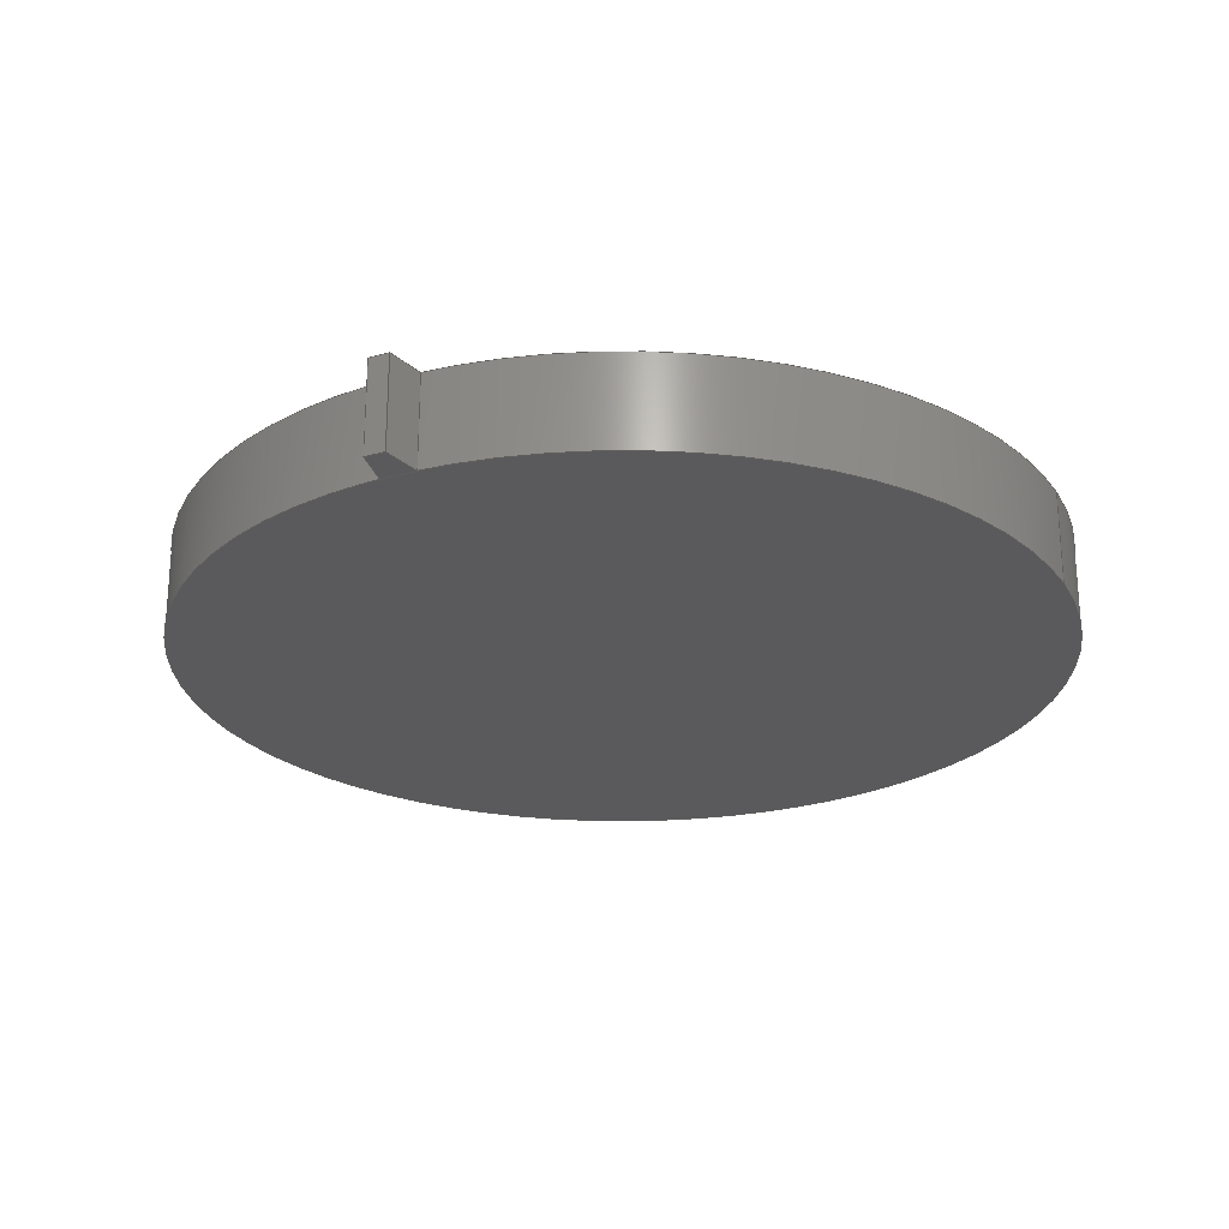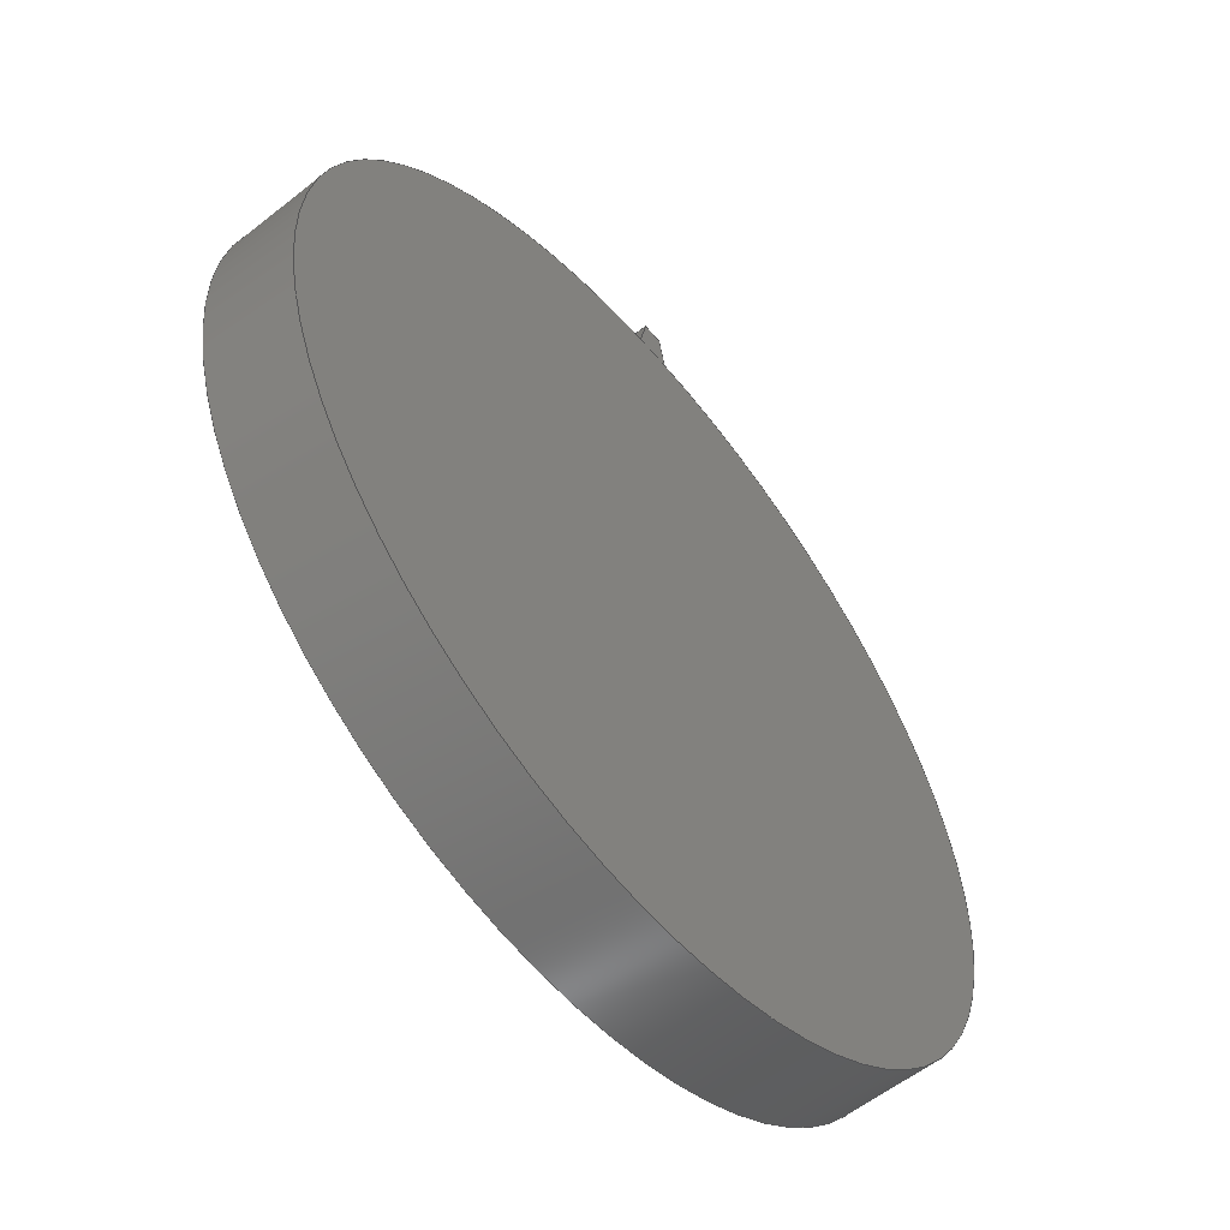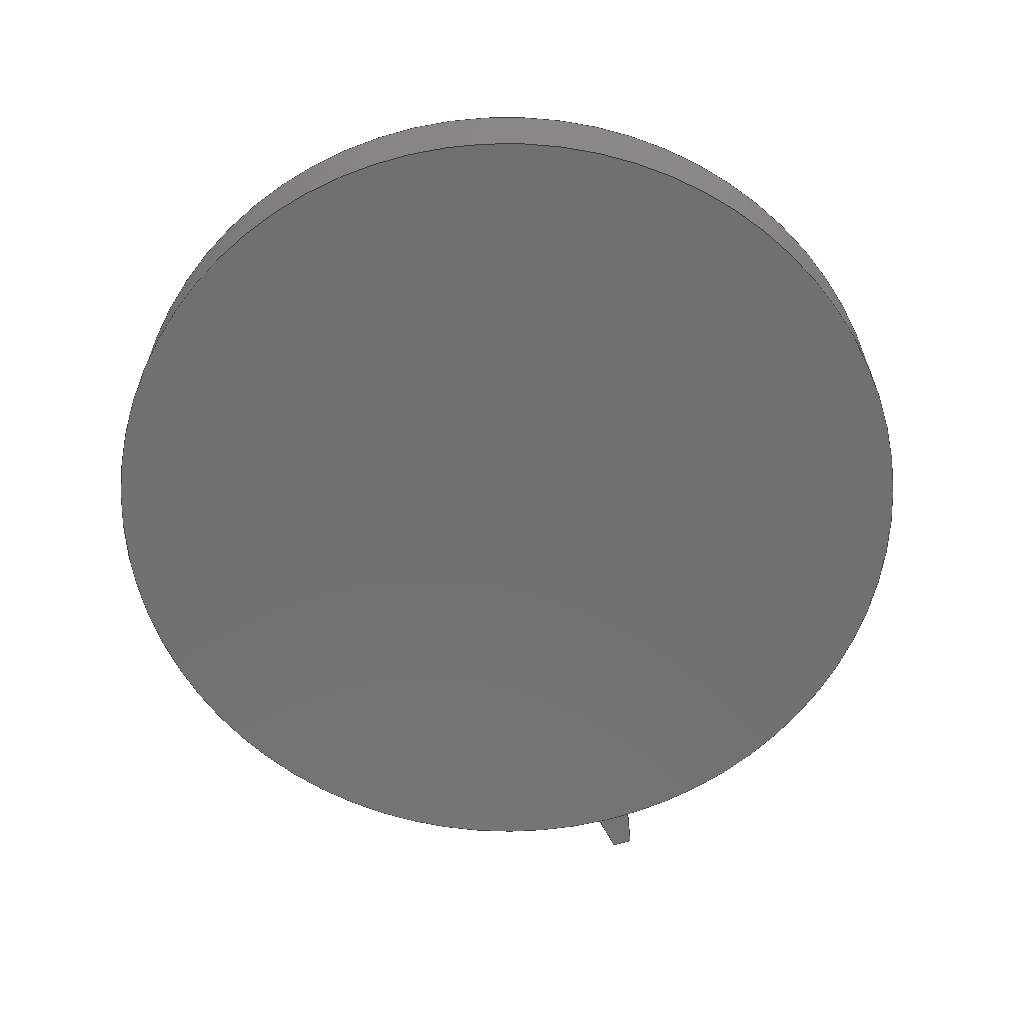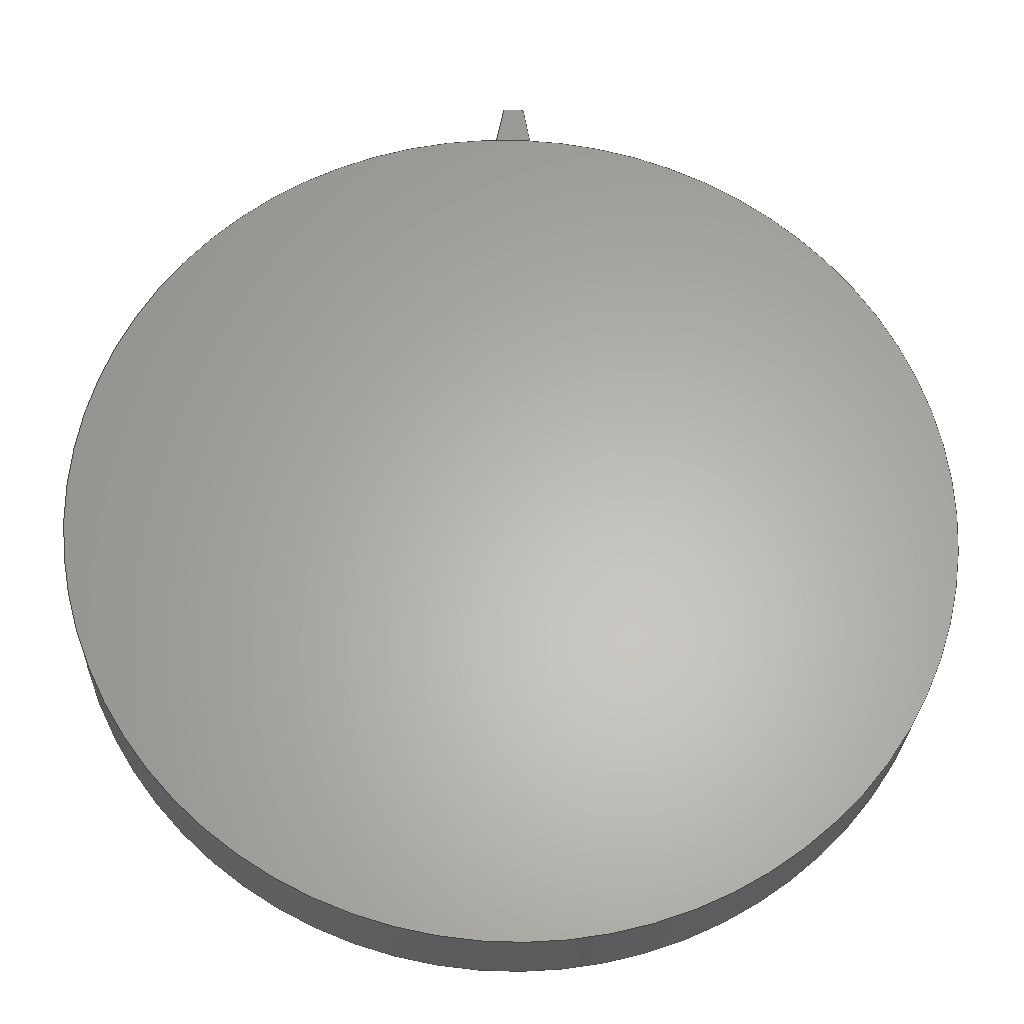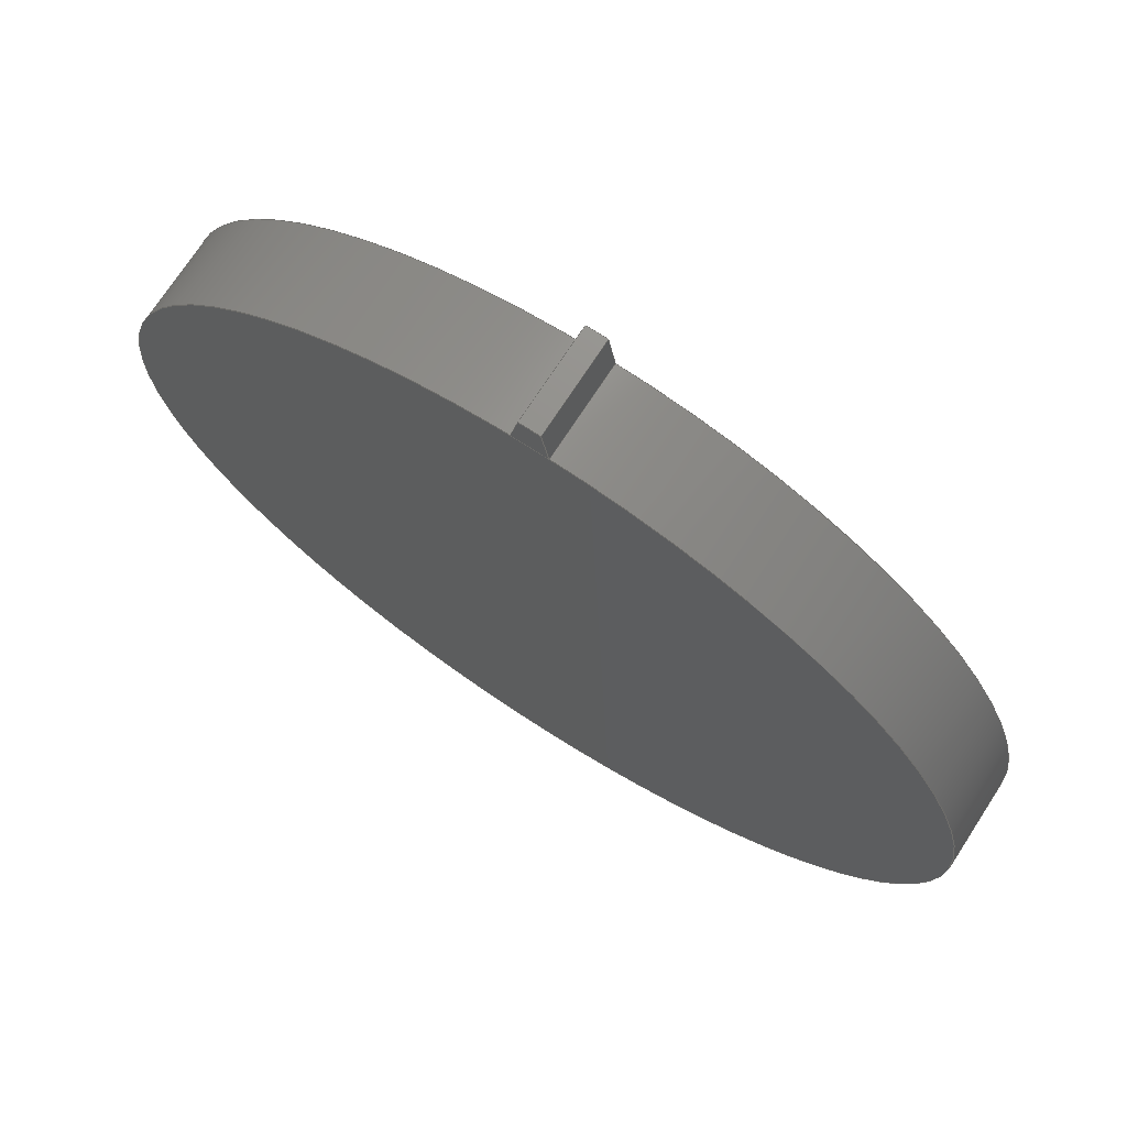
<metadata>
{"format":"step","ext":"step","renderer":"f3d","projection":"perspective","resolution":1024,"background":"white","views":[{"elev":-24.6,"azim":-154.8,"up":"+Z"},{"elev":-57.6,"azim":129.4,"up":"+Y"},{"elev":-62.7,"azim":17.3,"up":"+Z"},{"elev":-26.7,"azim":178.0,"up":"+Y"},{"elev":72.6,"azim":-147.0,"up":"+Y"}]}
</metadata>
<code>
ISO-10303-21;
DATA;
#1=MECHANICAL_DESIGN_GEOMETRIC_PRESENTATION_REPRESENTATION('',(#4,#5),
#230);
#2=SHAPE_REPRESENTATION_RELATIONSHIP('SRR','None',#237,#3);
#3=ADVANCED_BREP_SHAPE_REPRESENTATION('',(#6,#7),#229);
#4=STYLED_ITEM('',(#246),#6);
#5=STYLED_ITEM('',(#246),#7);
#6=MANIFOLD_SOLID_BREP('Body1',#125);
#7=MANIFOLD_SOLID_BREP('Body2',#126);
#8=PLANE('',#143);
#9=PLANE('',#144);
#10=PLANE('',#145);
#11=PLANE('',#149);
#12=PLANE('',#150);
#13=PLANE('',#151);
#14=PLANE('',#152);
#15=FACE_OUTER_BOUND('',#24,.T.);
#16=FACE_OUTER_BOUND('',#25,.T.);
#17=FACE_OUTER_BOUND('',#26,.T.);
#18=FACE_OUTER_BOUND('',#27,.T.);
#19=FACE_OUTER_BOUND('',#28,.T.);
#20=FACE_OUTER_BOUND('',#29,.T.);
#21=FACE_OUTER_BOUND('',#30,.T.);
#22=FACE_OUTER_BOUND('',#31,.T.);
#23=FACE_OUTER_BOUND('',#32,.T.);
#24=EDGE_LOOP('',(#84,#85,#86,#87));
#25=EDGE_LOOP('',(#88));
#26=EDGE_LOOP('',(#89));
#27=EDGE_LOOP('',(#90,#91,#92,#93));
#28=EDGE_LOOP('',(#94,#95,#96,#97));
#29=EDGE_LOOP('',(#98,#99,#100,#101));
#30=EDGE_LOOP('',(#102,#103,#104,#105));
#31=EDGE_LOOP('',(#106,#107,#108,#109));
#32=EDGE_LOOP('',(#110,#111,#112,#113));
#33=LINE('',#197,#44);
#34=LINE('',#204,#45);
#35=LINE('',#206,#46);
#36=LINE('',#208,#47);
#37=LINE('',#209,#48);
#38=LINE('',#215,#49);
#39=LINE('',#218,#50);
#40=LINE('',#220,#51);
#41=LINE('',#221,#52);
#42=LINE('',#223,#53);
#43=LINE('',#224,#54);
#44=VECTOR('',#159,4.717);
#45=VECTOR('',#168,1);
#46=VECTOR('',#169,1);
#47=VECTOR('',#170,1);
#48=VECTOR('',#171,1);
#49=VECTOR('',#178,1);
#50=VECTOR('',#181,1);
#51=VECTOR('',#182,1);
#52=VECTOR('',#183,1);
#53=VECTOR('',#186,1);
#54=VECTOR('',#187,1);
#55=CIRCLE('',#141,4.717);
#56=CIRCLE('',#142,4.717);
#57=CIRCLE('',#147,4.717);
#58=CIRCLE('',#148,4.717);
#59=VERTEX_POINT('',#194);
#60=VERTEX_POINT('',#196);
#61=VERTEX_POINT('',#202);
#62=VERTEX_POINT('',#203);
#63=VERTEX_POINT('',#205);
#64=VERTEX_POINT('',#207);
#65=VERTEX_POINT('',#211);
#66=VERTEX_POINT('',#213);
#67=VERTEX_POINT('',#217);
#68=VERTEX_POINT('',#219);
#69=EDGE_CURVE('',#59,#59,#55,.T.);
#70=EDGE_CURVE('',#59,#60,#33,.T.);
#71=EDGE_CURVE('',#60,#60,#56,.T.);
#72=EDGE_CURVE('',#61,#62,#34,.T.);
#73=EDGE_CURVE('',#62,#63,#35,.T.);
#74=EDGE_CURVE('',#64,#63,#36,.T.);
#75=EDGE_CURVE('',#61,#64,#37,.T.);
#76=EDGE_CURVE('',#65,#61,#57,.T.);
#77=EDGE_CURVE('',#66,#64,#58,.T.);
#78=EDGE_CURVE('',#65,#66,#38,.T.);
#79=EDGE_CURVE('',#67,#65,#39,.T.);
#80=EDGE_CURVE('',#68,#66,#40,.T.);
#81=EDGE_CURVE('',#67,#68,#41,.T.);
#82=EDGE_CURVE('',#62,#67,#42,.T.);
#83=EDGE_CURVE('',#63,#68,#43,.T.);
#84=ORIENTED_EDGE('',*,*,#69,.F.);
#85=ORIENTED_EDGE('',*,*,#70,.T.);
#86=ORIENTED_EDGE('',*,*,#71,.T.);
#87=ORIENTED_EDGE('',*,*,#70,.F.);
#88=ORIENTED_EDGE('',*,*,#69,.T.);
#89=ORIENTED_EDGE('',*,*,#71,.F.);
#90=ORIENTED_EDGE('',*,*,#72,.T.);
#91=ORIENTED_EDGE('',*,*,#73,.T.);
#92=ORIENTED_EDGE('',*,*,#74,.F.);
#93=ORIENTED_EDGE('',*,*,#75,.F.);
#94=ORIENTED_EDGE('',*,*,#76,.T.);
#95=ORIENTED_EDGE('',*,*,#75,.T.);
#96=ORIENTED_EDGE('',*,*,#77,.F.);
#97=ORIENTED_EDGE('',*,*,#78,.F.);
#98=ORIENTED_EDGE('',*,*,#79,.T.);
#99=ORIENTED_EDGE('',*,*,#78,.T.);
#100=ORIENTED_EDGE('',*,*,#80,.F.);
#101=ORIENTED_EDGE('',*,*,#81,.F.);
#102=ORIENTED_EDGE('',*,*,#82,.T.);
#103=ORIENTED_EDGE('',*,*,#81,.T.);
#104=ORIENTED_EDGE('',*,*,#83,.F.);
#105=ORIENTED_EDGE('',*,*,#73,.F.);
#106=ORIENTED_EDGE('',*,*,#82,.F.);
#107=ORIENTED_EDGE('',*,*,#72,.F.);
#108=ORIENTED_EDGE('',*,*,#76,.F.);
#109=ORIENTED_EDGE('',*,*,#79,.F.);
#110=ORIENTED_EDGE('',*,*,#83,.T.);
#111=ORIENTED_EDGE('',*,*,#80,.T.);
#112=ORIENTED_EDGE('',*,*,#77,.T.);
#113=ORIENTED_EDGE('',*,*,#74,.T.);
#114=CYLINDRICAL_SURFACE('',#140,4.717);
#115=CYLINDRICAL_SURFACE('',#146,4.717);
#116=ADVANCED_FACE('',(#15),#114,.T.);
#117=ADVANCED_FACE('',(#16),#8,.T.);
#118=ADVANCED_FACE('',(#17),#9,.F.);
#119=ADVANCED_FACE('',(#18),#10,.T.);
#120=ADVANCED_FACE('',(#19),#115,.F.);
#121=ADVANCED_FACE('',(#20),#11,.T.);
#122=ADVANCED_FACE('',(#21),#12,.T.);
#123=ADVANCED_FACE('',(#22),#13,.T.);
#124=ADVANCED_FACE('',(#23),#14,.F.);
#125=CLOSED_SHELL('',(#116,#117,#118));
#126=CLOSED_SHELL('',(#119,#120,#121,#122,#123,#124));
#127=DERIVED_UNIT_ELEMENT(#129,1);
#128=DERIVED_UNIT_ELEMENT(#232,3);
#129=(
MASS_UNIT()
NAMED_UNIT(*)
SI_UNIT(.KILO.,.GRAM.)
);
#130=DERIVED_UNIT((#127,#128));
#131=MEASURE_REPRESENTATION_ITEM('density measure',
POSITIVE_RATIO_MEASURE(7850),#130);
#132=PROPERTY_DEFINITION_REPRESENTATION(#137,#134);
#133=PROPERTY_DEFINITION_REPRESENTATION(#138,#135);
#134=REPRESENTATION('material name',(#136),#229);
#135=REPRESENTATION('density',(#131),#229);
#136=DESCRIPTIVE_REPRESENTATION_ITEM('Steel','Steel');
#137=PROPERTY_DEFINITION('material property','material name',#239);
#138=PROPERTY_DEFINITION('material property','density of part',#239);
#139=AXIS2_PLACEMENT_3D('placement',#192,#153,#154);
#140=AXIS2_PLACEMENT_3D('',#193,#155,#156);
#141=AXIS2_PLACEMENT_3D('',#195,#157,#158);
#142=AXIS2_PLACEMENT_3D('',#198,#160,#161);
#143=AXIS2_PLACEMENT_3D('',#199,#162,#163);
#144=AXIS2_PLACEMENT_3D('',#200,#164,#165);
#145=AXIS2_PLACEMENT_3D('',#201,#166,#167);
#146=AXIS2_PLACEMENT_3D('',#210,#172,#173);
#147=AXIS2_PLACEMENT_3D('',#212,#174,#175);
#148=AXIS2_PLACEMENT_3D('',#214,#176,#177);
#149=AXIS2_PLACEMENT_3D('',#216,#179,#180);
#150=AXIS2_PLACEMENT_3D('',#222,#184,#185);
#151=AXIS2_PLACEMENT_3D('',#225,#188,#189);
#152=AXIS2_PLACEMENT_3D('',#226,#190,#191);
#153=DIRECTION('axis',(0,0,1));
#154=DIRECTION('refdir',(1,0,0));
#155=DIRECTION('center_axis',(0,0,1));
#156=DIRECTION('ref_axis',(1,0,0));
#157=DIRECTION('center_axis',(0,0,1));
#158=DIRECTION('ref_axis',(1,0,0));
#159=DIRECTION('',(0,0,-1));
#160=DIRECTION('center_axis',(0,0,1));
#161=DIRECTION('ref_axis',(1,0,0));
#162=DIRECTION('center_axis',(0,0,1));
#163=DIRECTION('ref_axis',(1,0,0));
#164=DIRECTION('center_axis',(0,0,1));
#165=DIRECTION('ref_axis',(1,0,0));
#166=DIRECTION('center_axis',(-0.9842,0.1768,0));
#167=DIRECTION('ref_axis',(0.1768,0.9842,0));
#168=DIRECTION('',(0.1768,0.9842,0));
#169=DIRECTION('',(0,0,-1));
#170=DIRECTION('',(0.1768,0.9842,0));
#171=DIRECTION('',(0,0,-1));
#172=DIRECTION('center_axis',(0,0,-1));
#173=DIRECTION('ref_axis',(1,0,0));
#174=DIRECTION('center_axis',(0,0,1));
#175=DIRECTION('ref_axis',(1,0,0));
#176=DIRECTION('center_axis',(0,0,1));
#177=DIRECTION('ref_axis',(1,0,0));
#178=DIRECTION('',(0,0,-1));
#179=DIRECTION('center_axis',(0.9815,0.1917,0));
#180=DIRECTION('ref_axis',(0.1917,-0.9815,0));
#181=DIRECTION('',(0.1917,-0.9815,0));
#182=DIRECTION('',(0.1917,-0.9815,0));
#183=DIRECTION('',(0,0,-1));
#184=DIRECTION('center_axis',(0,1,0));
#185=DIRECTION('ref_axis',(1,0,0));
#186=DIRECTION('',(1,0,0));
#187=DIRECTION('',(1,0,0));
#188=DIRECTION('center_axis',(0,0,1));
#189=DIRECTION('ref_axis',(1,0,0));
#190=DIRECTION('center_axis',(0,0,1));
#191=DIRECTION('ref_axis',(1,0,0));
#192=CARTESIAN_POINT('',(0,0,0));
#193=CARTESIAN_POINT('Origin',(-5,2.5,0));
#194=CARTESIAN_POINT('',(-9.717,2.5,1));
#195=CARTESIAN_POINT('Origin',(-5,2.5,1));
#196=CARTESIAN_POINT('',(-9.717,2.5,0));
#197=CARTESIAN_POINT('',(-9.717,2.5,0));
#198=CARTESIAN_POINT('Origin',(-5,2.5,0));
#199=CARTESIAN_POINT('Origin',(-5,2.5,1));
#200=CARTESIAN_POINT('Origin',(-5,2.5,0));
#201=CARTESIAN_POINT('Origin',(-5.187,7.213,1));
#202=CARTESIAN_POINT('',(-5.187,7.213,1));
#203=CARTESIAN_POINT('',(-5.111,7.637,1));
#204=CARTESIAN_POINT('',(-5.187,7.213,1));
#205=CARTESIAN_POINT('',(-5.111,7.637,0));
#206=CARTESIAN_POINT('',(-5.111,7.637,1));
#207=CARTESIAN_POINT('',(-5.187,7.213,0));
#208=CARTESIAN_POINT('',(-5.187,7.213,0));
#209=CARTESIAN_POINT('',(-5.187,7.213,1));
#210=CARTESIAN_POINT('Origin',(-5,2.5,1));
#211=CARTESIAN_POINT('',(-4.807,7.213,1));
#212=CARTESIAN_POINT('Origin',(-5,2.5,1));
#213=CARTESIAN_POINT('',(-4.807,7.213,0));
#214=CARTESIAN_POINT('Origin',(-5,2.5,0));
#215=CARTESIAN_POINT('',(-4.807,7.213,1));
#216=CARTESIAN_POINT('Origin',(-4.89,7.637,1));
#217=CARTESIAN_POINT('',(-4.89,7.637,1));
#218=CARTESIAN_POINT('',(-4.89,7.637,1));
#219=CARTESIAN_POINT('',(-4.89,7.637,0));
#220=CARTESIAN_POINT('',(-4.89,7.637,0));
#221=CARTESIAN_POINT('',(-4.89,7.637,1));
#222=CARTESIAN_POINT('Origin',(-5.111,7.637,1));
#223=CARTESIAN_POINT('',(-5.111,7.637,1));
#224=CARTESIAN_POINT('',(-5.111,7.637,0));
#225=CARTESIAN_POINT('Origin',(-4.997,7.425,1));
#226=CARTESIAN_POINT('Origin',(-4.997,7.425,0));
#227=UNCERTAINTY_MEASURE_WITH_UNIT(LENGTH_MEASURE(0.001),#231,
'DISTANCE_ACCURACY_VALUE',
'Maximum model space distance between geometric entities at asserted c
onnectivities');
#228=UNCERTAINTY_MEASURE_WITH_UNIT(LENGTH_MEASURE(0.001),#231,
'DISTANCE_ACCURACY_VALUE',
'Maximum model space distance between geometric entities at asserted c
onnectivities');
#229=(
GEOMETRIC_REPRESENTATION_CONTEXT(3)
GLOBAL_UNCERTAINTY_ASSIGNED_CONTEXT((#227))
GLOBAL_UNIT_ASSIGNED_CONTEXT((#231,#233,#234))
REPRESENTATION_CONTEXT('','3D')
);
#230=(
GEOMETRIC_REPRESENTATION_CONTEXT(3)
GLOBAL_UNCERTAINTY_ASSIGNED_CONTEXT((#228))
GLOBAL_UNIT_ASSIGNED_CONTEXT((#231,#233,#234))
REPRESENTATION_CONTEXT('','3D')
);
#231=(
LENGTH_UNIT()
NAMED_UNIT(*)
SI_UNIT(.CENTI.,.METRE.)
);
#232=(
LENGTH_UNIT()
NAMED_UNIT(*)
SI_UNIT($,.METRE.)
);
#233=(
NAMED_UNIT(*)
PLANE_ANGLE_UNIT()
SI_UNIT($,.RADIAN.)
);
#234=(
NAMED_UNIT(*)
SI_UNIT($,.STERADIAN.)
SOLID_ANGLE_UNIT()
);
#235=SHAPE_DEFINITION_REPRESENTATION(#236,#237);
#236=PRODUCT_DEFINITION_SHAPE('',$,#239);
#237=SHAPE_REPRESENTATION('',(#139),#229);
#238=PRODUCT_DEFINITION_CONTEXT('part definition',#243,'design');
#239=PRODUCT_DEFINITION('Untitled','Untitled',#240,#238);
#240=PRODUCT_DEFINITION_FORMATION('',$,#245);
#241=PRODUCT_RELATED_PRODUCT_CATEGORY('Untitled','Untitled',(#245));
#242=APPLICATION_PROTOCOL_DEFINITION('international standard',
'automotive_design',2009,#243);
#243=APPLICATION_CONTEXT(
'Core Data for Automotive Mechanical Design Process');
#244=PRODUCT_CONTEXT('part definition',#243,'mechanical');
#245=PRODUCT('Untitled','Untitled',$,(#244));
#246=PRESENTATION_STYLE_ASSIGNMENT((#247));
#247=SURFACE_STYLE_USAGE(.BOTH.,#248);
#248=SURFACE_SIDE_STYLE('',(#249));
#249=SURFACE_STYLE_FILL_AREA(#250);
#250=FILL_AREA_STYLE('Steel - Satin',(#251));
#251=FILL_AREA_STYLE_COLOUR('Steel - Satin',#252);
#252=COLOUR_RGB('Steel - Satin',0.6275,0.6275,0.6275);
ENDSEC;
END-ISO-10303-21;

</code>
